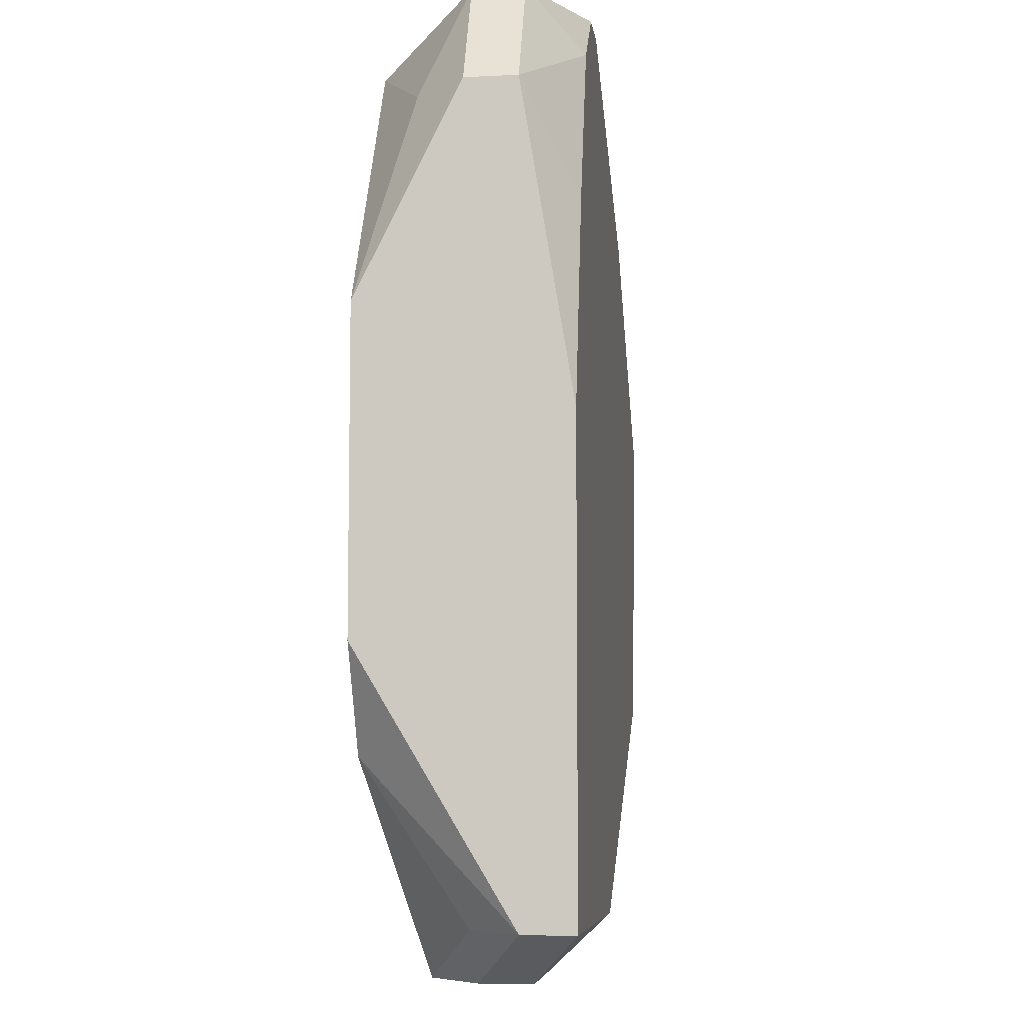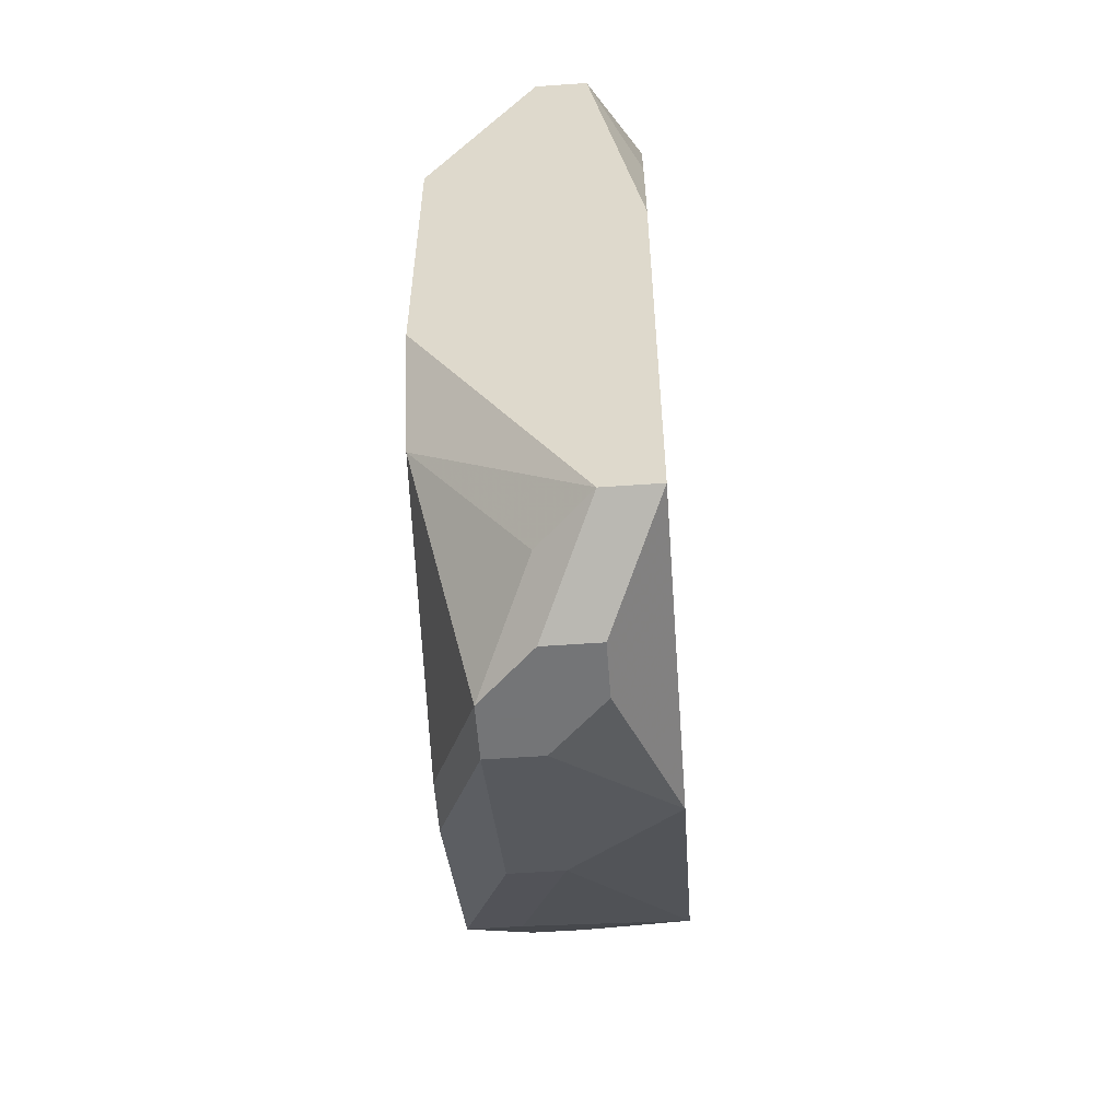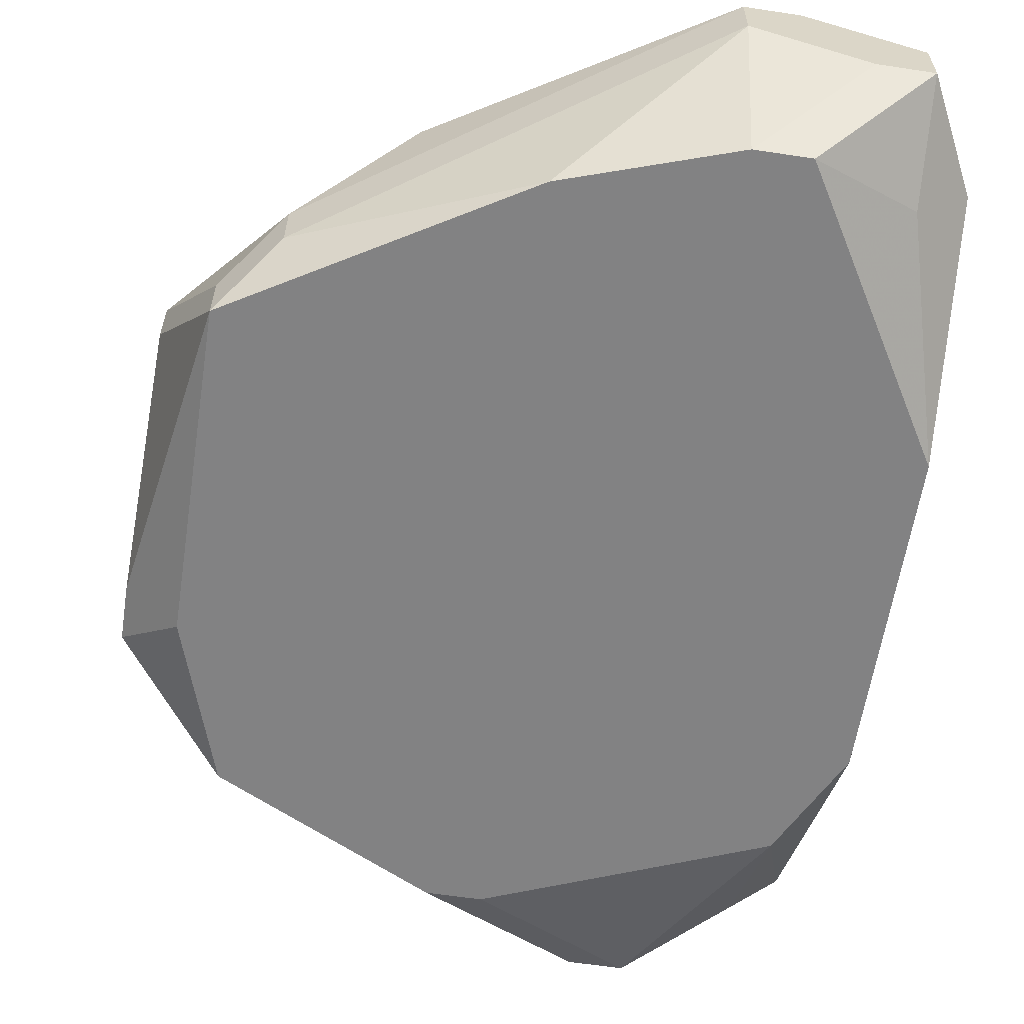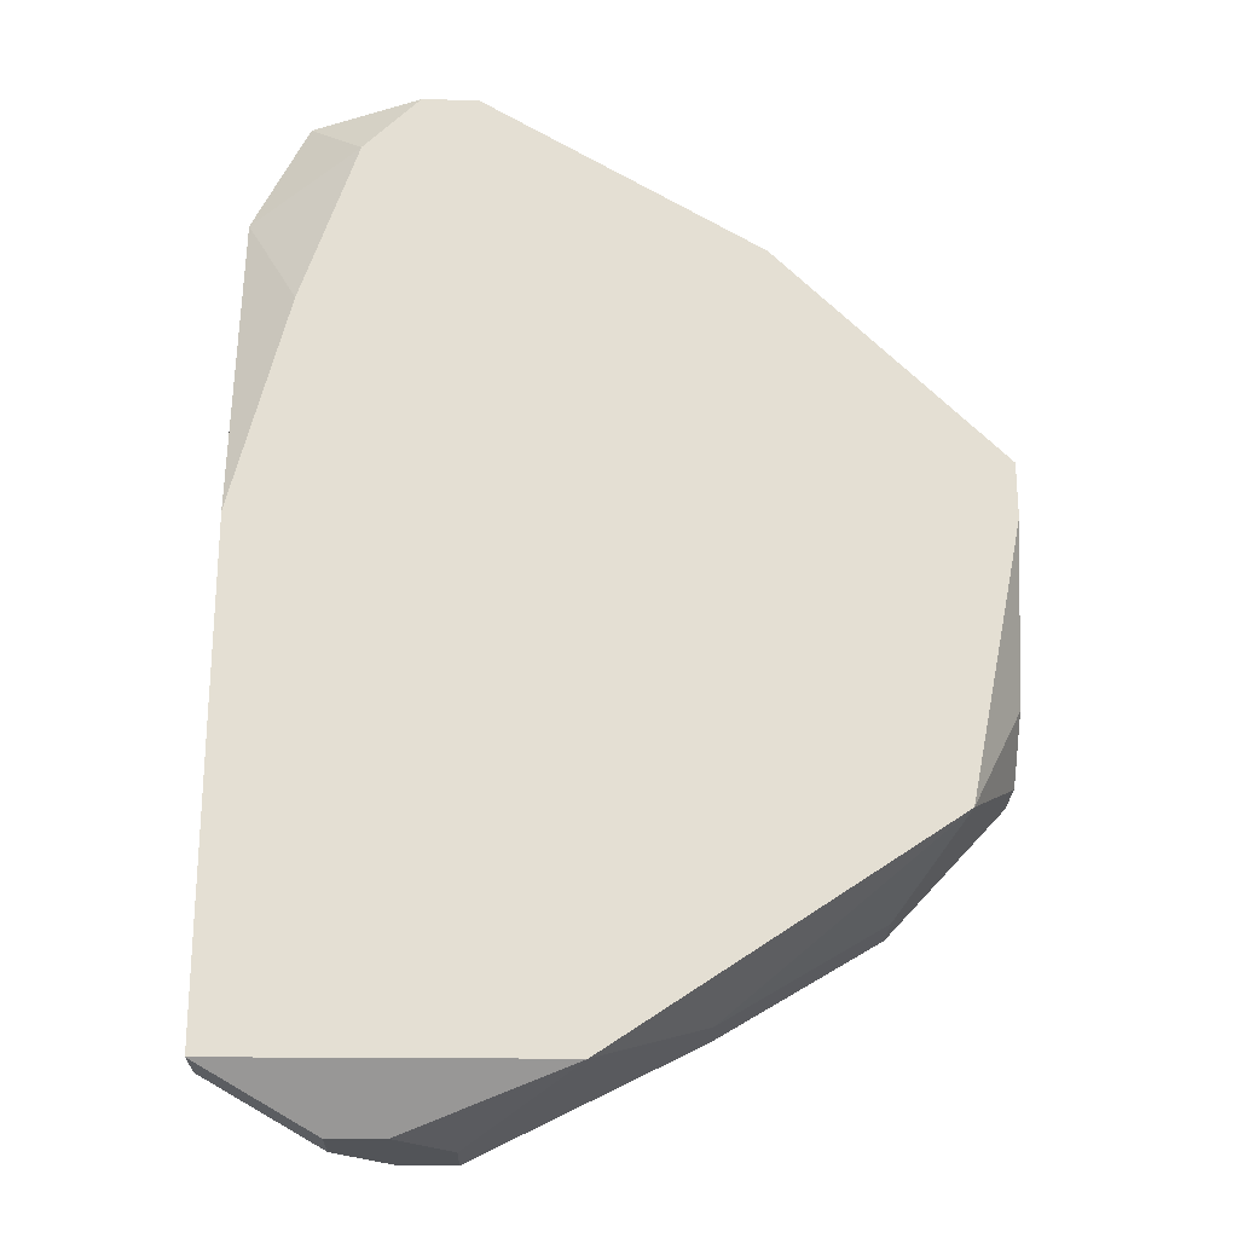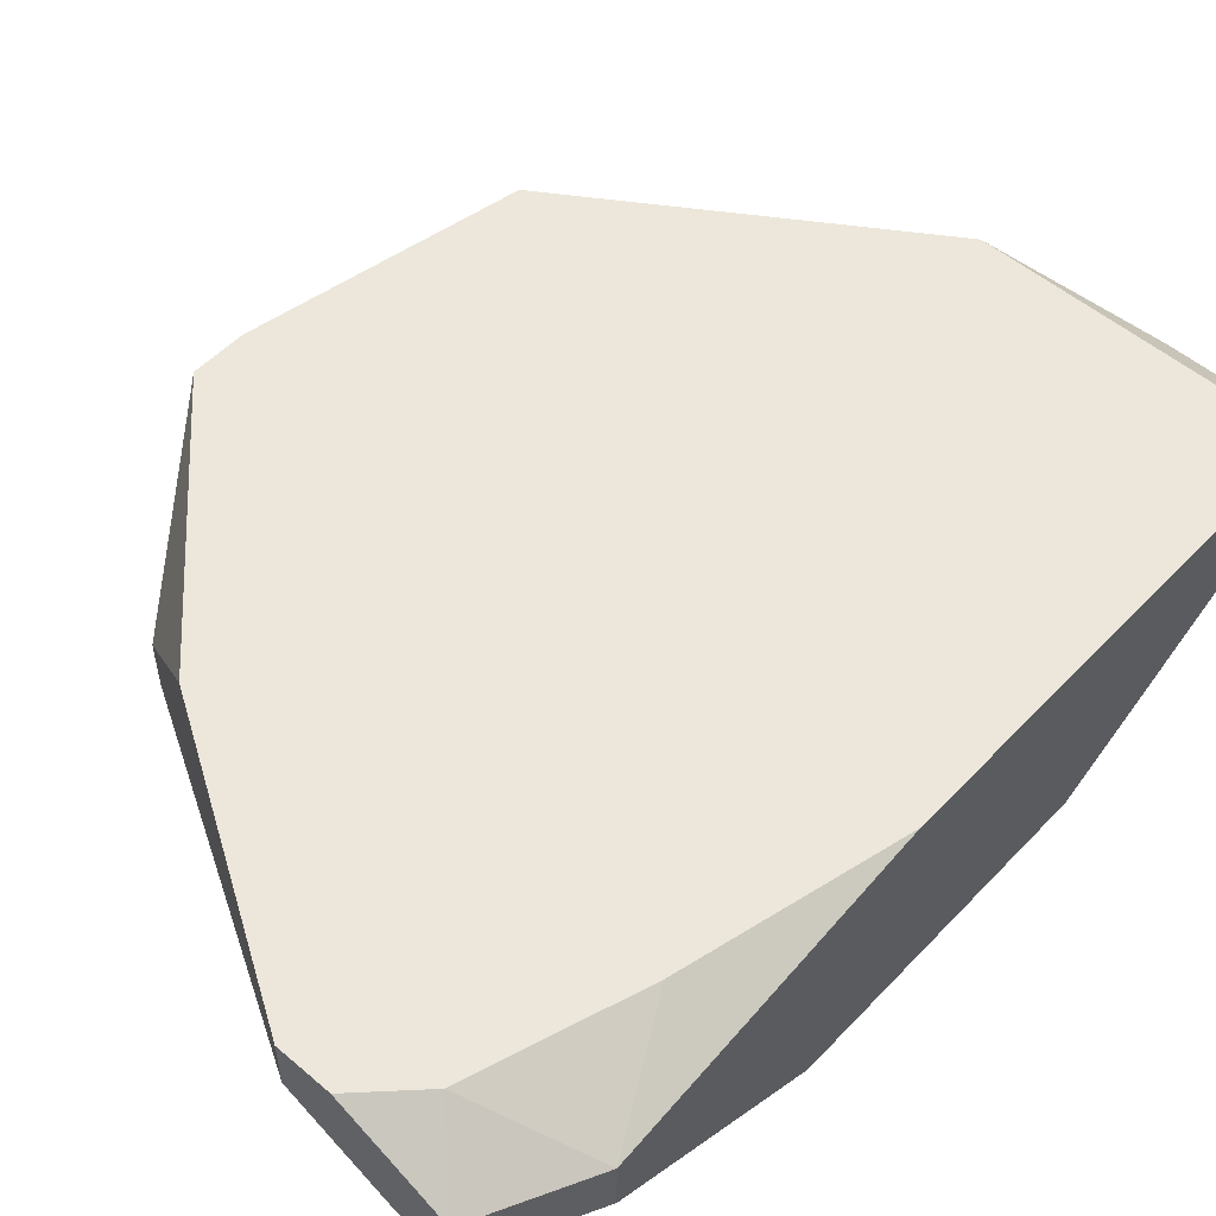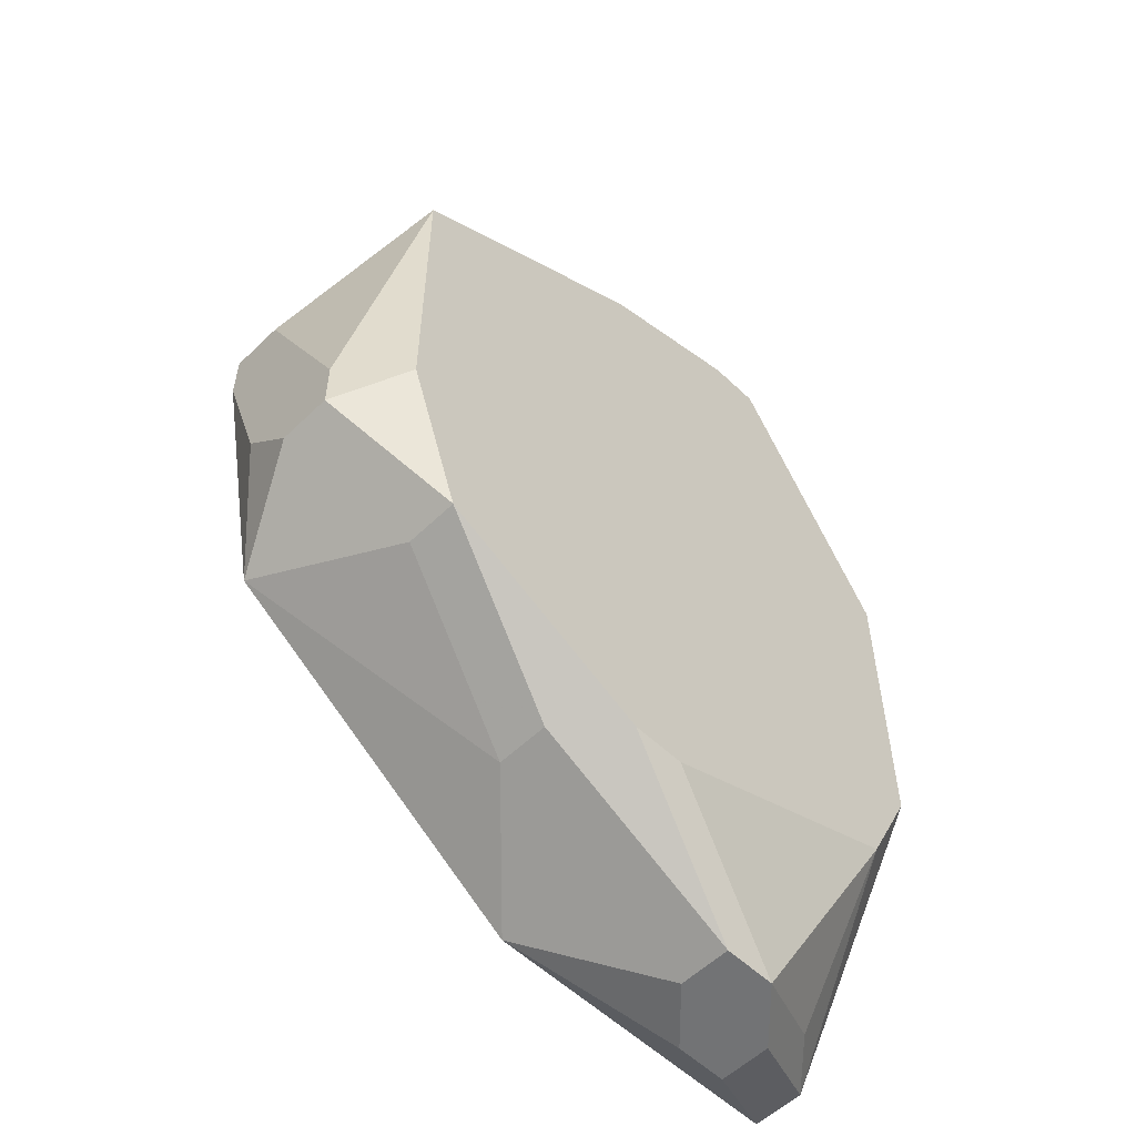
<metadata>
{"format":"obj","ext":"obj","renderer":"f3d","projection":"perspective","resolution":1024,"background":"white","views":[{"elev":-7.0,"azim":-82.3,"up":"+Y"},{"elev":-56.4,"azim":-85.8,"up":"+Y"},{"elev":-60.8,"azim":171.2,"up":"+Z"},{"elev":-23.2,"azim":-1.1,"up":"+Y"},{"elev":53.4,"azim":-137.8,"up":"+Z"},{"elev":-55.9,"azim":135.2,"up":"+Y"}]}
</metadata>
<code>
v 0.2407 -0.05707 0.01632
v 0.3356 0.01594 0.02363
v 0.3356 0.00864 0.02363
v 0.3356 0.01594 0.01632
v 0.2407 -0.05707 0.02363
v 0.3356 -0.01326 0.01632
v 0.3356 -0.02056 0.009024
v 0.3356 -0.01326 0.001723
v 0.3356 -0.02056 0.001723
v 0.3283 0.03054 0.001723
v 0.3283 0.03054 -0.005578
v 0.3283 -0.01326 -0.005578
v 0.3283 -0.02786 0.02363
v 0.3283 -0.02786 0.01632
v 0.321 0.03784 0.009024
v 0.321 0.03784 0.001723
v 0.321 -0.03517 0.001723
v 0.321 -0.03517 -0.005578
v 0.3064 0.04514 0.02363
v 0.2991 -0.04977 0.009024
v 0.2991 -0.04977 0.001723
v 0.2918 0.05245 -0.005578
v 0.2918 -0.04977 -0.005578
v 0.2845 -0.04977 -0.005578
v 0.2407 -0.02056 -0.005578
v 0.2845 -0.05707 0.02363
v 0.2626 0.06705 0.02363
v 0.2699 0.06705 0.02363
v 0.2699 0.06705 0.01632
v 0.2626 0.05975 -0.005578
v 0.2699 0.05975 -0.005578
v 0.2699 -0.06437 0.009024
v 0.2699 -0.06437 0.001723
v 0.2626 -0.06437 0.001723
v 0.2553 0.05975 0.02363
v 0.2626 -0.06437 0.01632
v 0.2553 -0.06437 0.01632
v 0.2553 -0.06437 0.009024
v 0.248 0.06705 0.01632
v 0.248 0.06705 0.009024
v 0.2553 0.06705 0.009024
v 0.248 0.05245 0.001723
v 0.248 0.03784 0.02363
v 0.248 -0.03517 -0.005578
v 0.248 -0.05707 0.009024
v 0.2407 0.05245 0.01632
v 0.2407 0.05245 0.009024
v 0.2407 0.02324 -0.005578
v 0.2407 0.00864 0.02363
f 15 19 2
f 15 28 19
f 32 26 36
f 17 18 14
f 17 14 13
f 42 48 47
f 42 47 40
f 42 40 30
f 42 30 48
f 31 30 40
f 31 40 41
f 10 15 2
f 10 2 4
f 10 4 11
f 16 15 10
f 16 10 11
f 16 11 22
f 27 35 43
f 27 43 49
f 27 49 5
f 27 5 26
f 27 26 13
f 27 13 3
f 27 3 2
f 27 2 19
f 27 19 28
f 27 39 35
f 37 36 26
f 37 26 5
f 1 34 38
f 1 38 37
f 1 37 5
f 1 25 44
f 24 44 25
f 24 25 48
f 24 48 30
f 24 30 31
f 24 31 22
f 24 22 11
f 24 11 12
f 24 12 18
f 24 18 23
f 24 34 44
f 33 32 36
f 33 36 37
f 33 37 38
f 33 38 34
f 33 34 24
f 33 24 23
f 33 26 32
f 46 47 48
f 46 48 25
f 46 25 1
f 46 1 5
f 46 5 49
f 46 49 43
f 46 43 35
f 46 35 39
f 46 39 40
f 46 40 47
f 29 31 41
f 29 41 40
f 29 40 39
f 29 39 27
f 29 27 28
f 29 28 15
f 29 15 16
f 29 16 22
f 29 22 31
f 6 3 13
f 45 1 44
f 45 44 34
f 45 34 1
f 21 33 23
f 21 23 18
f 21 26 33
f 9 14 18
f 9 18 12
f 20 21 18
f 20 18 17
f 20 17 13
f 20 13 26
f 20 26 21
f 7 6 13
f 7 13 14
f 7 14 9
f 8 9 12
f 8 12 11
f 8 11 4
f 8 4 2
f 8 2 3
f 8 3 6
f 8 6 7
f 8 7 9

</code>
